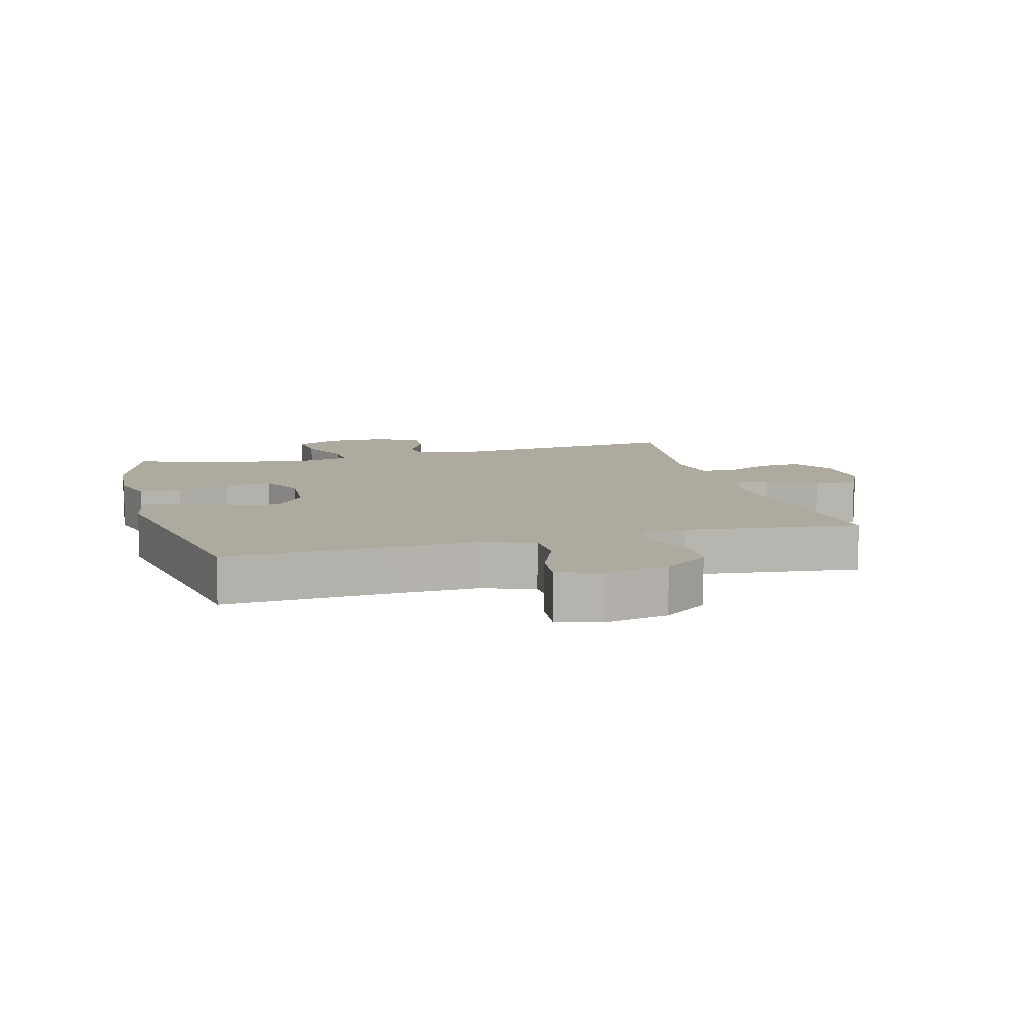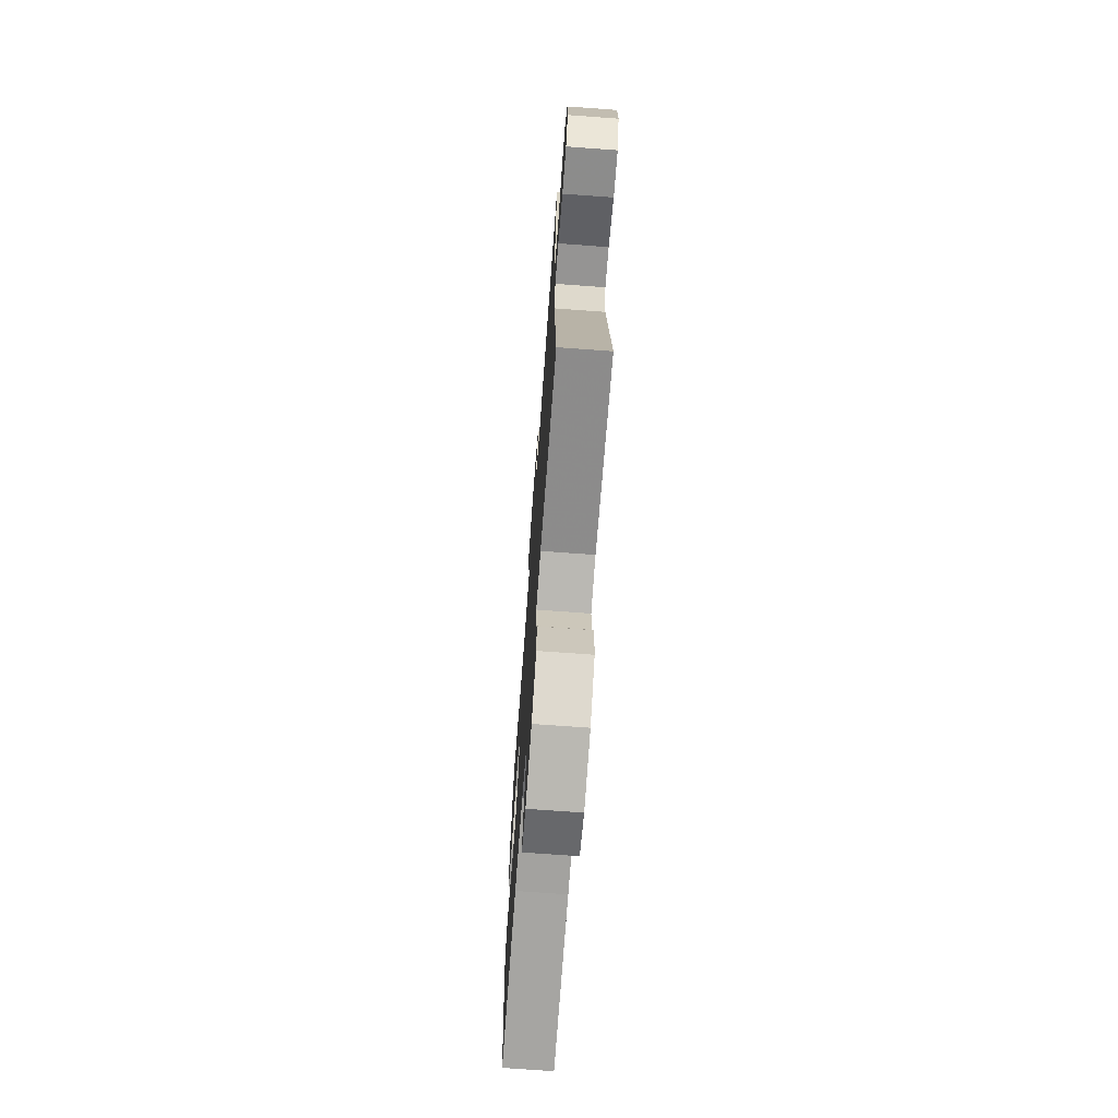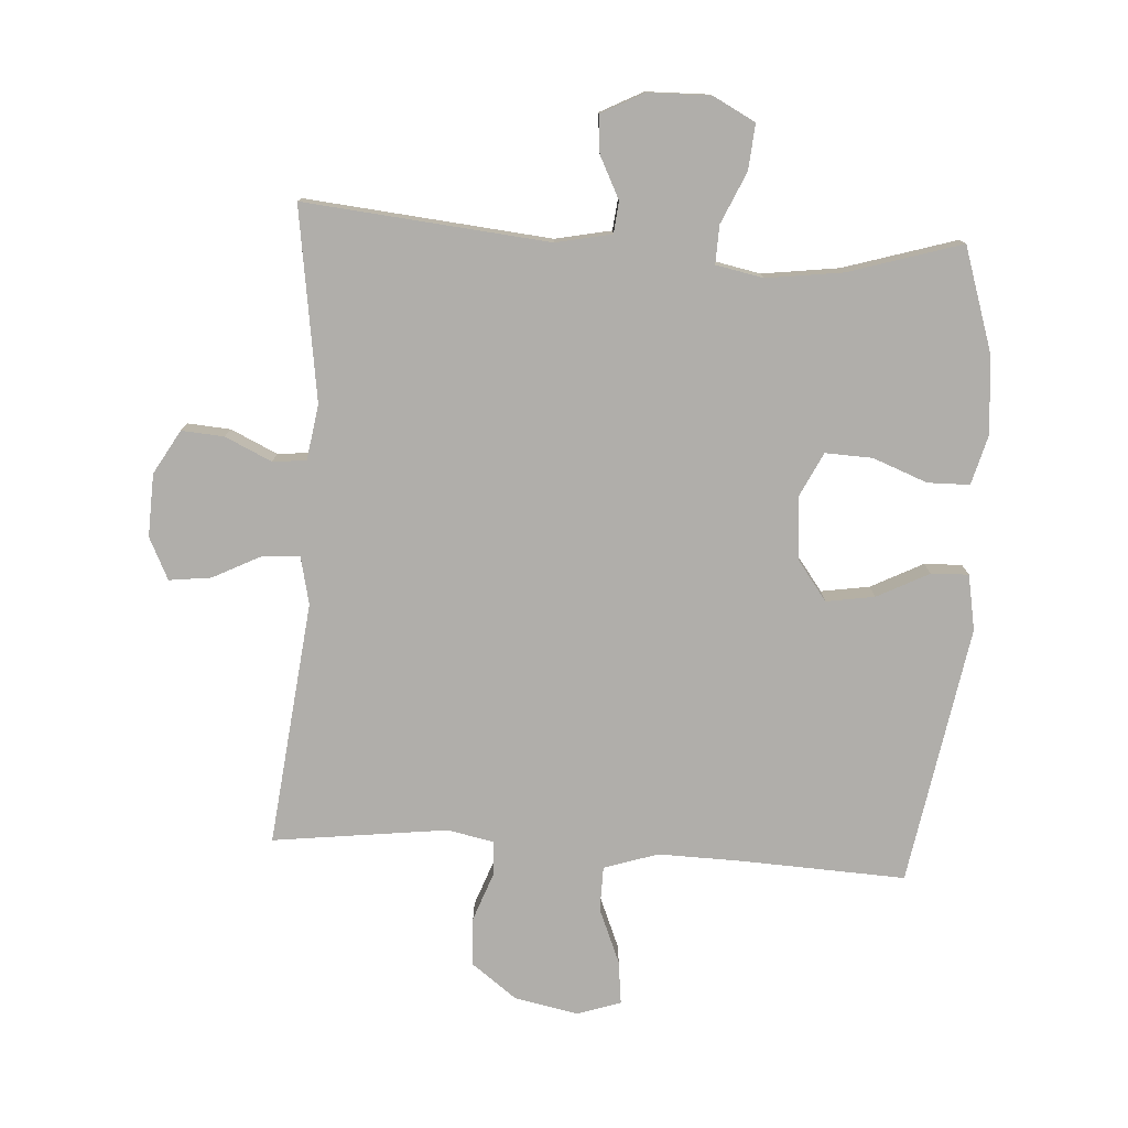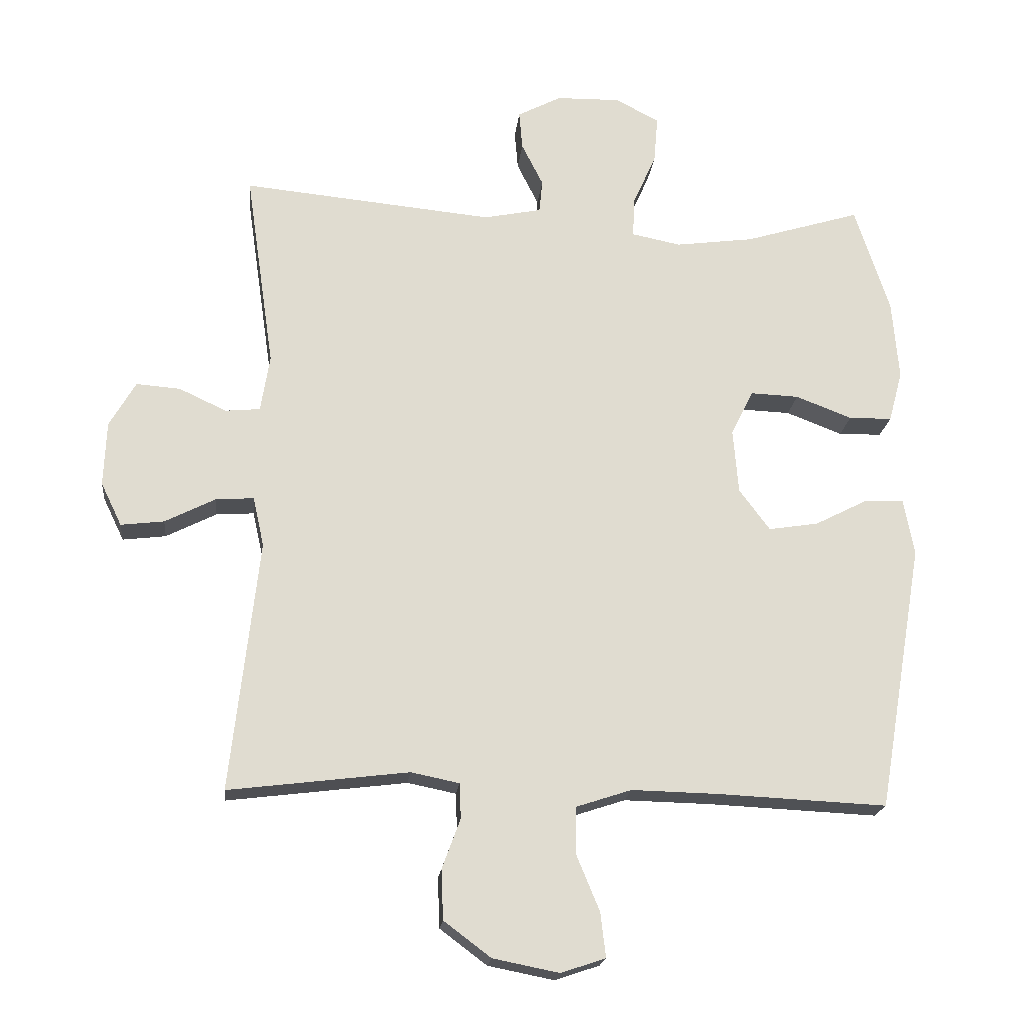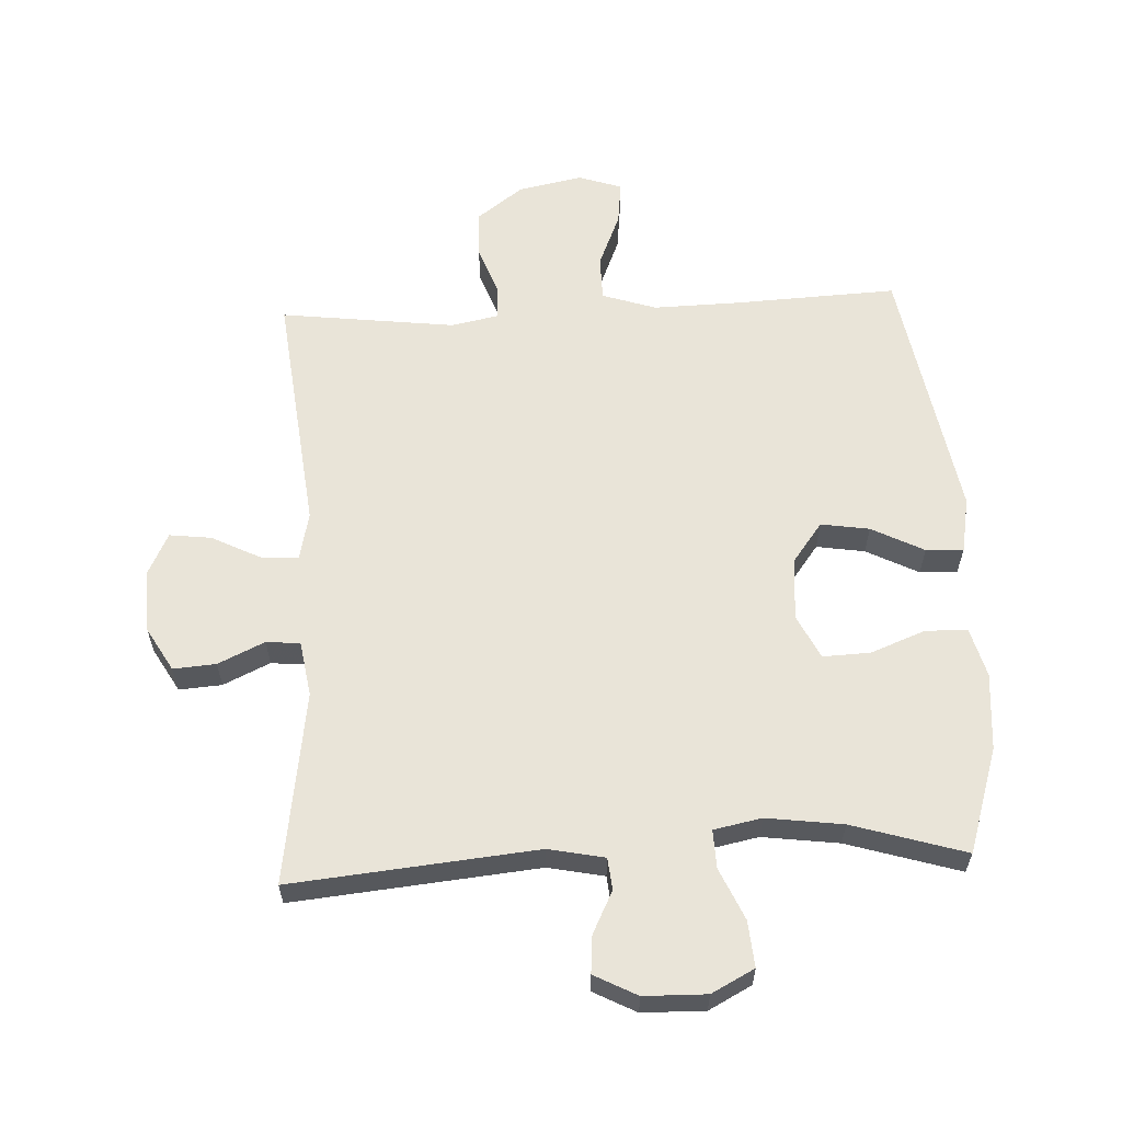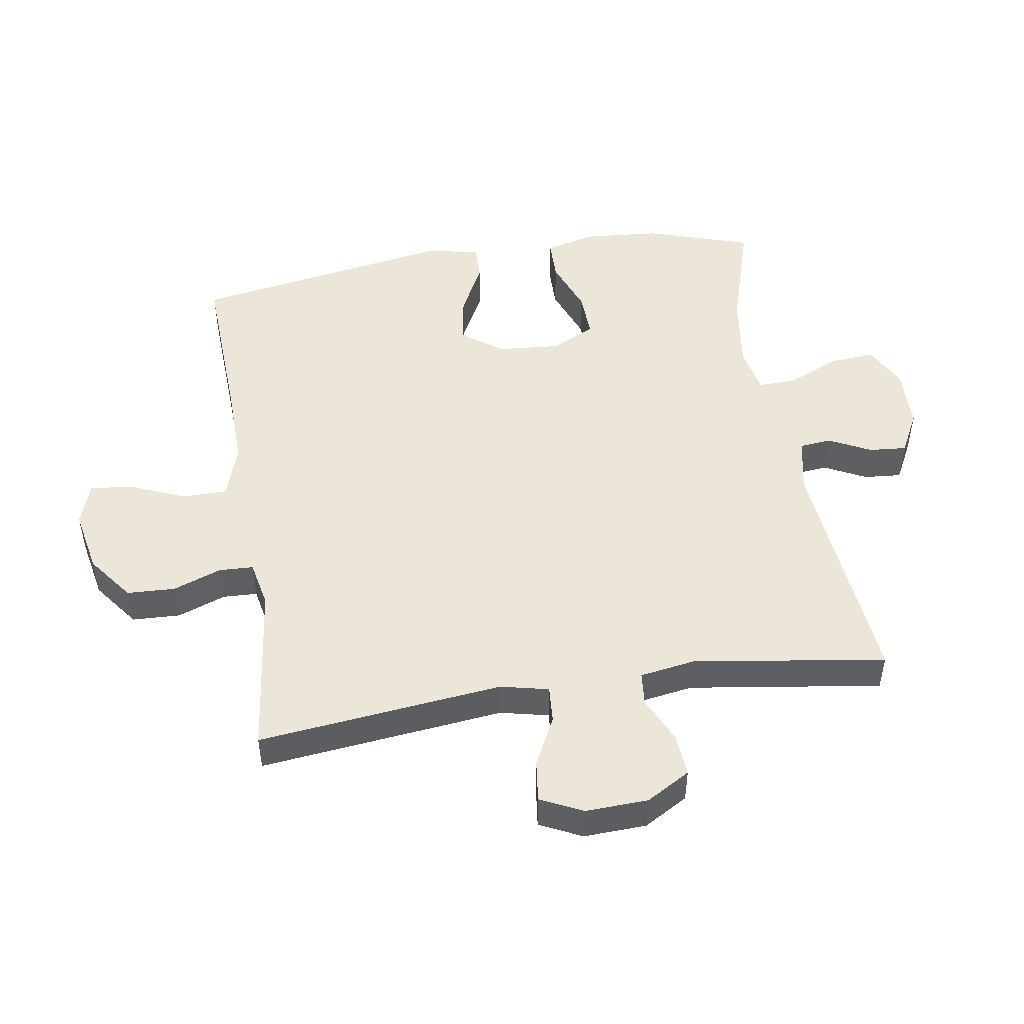
<metadata>
{"format":"obj","ext":"obj","renderer":"f3d","projection":"perspective","resolution":1024,"background":"white","views":[{"elev":9.5,"azim":164.6,"up":"+Y"},{"elev":-71.1,"azim":-94.2,"up":"+Z"},{"elev":-77.7,"azim":-3.6,"up":"+Y"},{"elev":-19.7,"azim":-6.0,"up":"+Z"},{"elev":60.3,"azim":-2.8,"up":"+Y"},{"elev":48.9,"azim":-99.0,"up":"+Y"}]}
</metadata>
<code>
v 0.5 0.07 -0.5
v 0.242 0.07 -0.488
v 0.109 0.07 -0.485
v 0.024 0.07 -0.513
v 0.023 0.07 -0.583
v 0.059 0.07 -0.67
v 0.067 0.07 -0.738
v -0.001 0.07 -0.761
v -0.102 0.07 -0.741
v -0.174 0.07 -0.687
v -0.177 0.07 -0.611
v -0.149 0.07 -0.535
v -0.151 0.07 -0.481
v -0.225 0.07 -0.466
v -0.5 0.07 -0.5
v -0.457 0.07 -0.115
v -0.474 0.07 -0.039
v -0.532 0.07 -0.043
v -0.609 0.07 -0.082
v -0.675 0.07 -0.09
v -0.707 0.07 -0.024
v -0.703 0.07 0.075
v -0.663 0.07 0.144
v -0.596 0.07 0.139
v -0.523 0.07 0.105
v -0.47 0.07 0.11
v -0.456 0.07 0.197
v -0.5 0.07 0.5
v -0.115 0.07 0.463
v -0.027 0.07 0.481
v -0.022 0.07 0.531
v -0.055 0.07 0.597
v -0.06 0.07 0.656
v 0.007 0.07 0.691
v 0.105 0.07 0.693
v 0.172 0.07 0.658
v 0.166 0.07 0.586
v 0.13 0.07 0.505
v 0.128 0.07 0.445
v 0.203 0.07 0.43
v 0.323 0.07 0.446
v 0.5 0.07 0.5
v 0.553 0.07 0.336
v 0.563 0.07 0.214
v 0.542 0.07 0.136
v 0.476 0.07 0.135
v 0.39 0.07 0.168
v 0.316 0.07 0.171
v 0.282 0.07 0.102
v 0.29 0.07 0.003
v 0.337 0.07 -0.06
v 0.413 0.07 -0.048
v 0.495 0.07 -0.006
v 0.554 0.07 -0.004
v 0.57 0.07 -0.091
v 0.5 0 -0.5
v 0.242 0 -0.488
v 0.109 0 -0.485
v 0.024 0 -0.513
v 0.023 0 -0.583
v 0.059 0 -0.67
v 0.067 0 -0.738
v -0.001 0 -0.761
v -0.102 0 -0.741
v -0.174 0 -0.687
v -0.177 0 -0.611
v -0.149 0 -0.535
v -0.151 0 -0.481
v -0.225 0 -0.466
v -0.5 0 -0.5
v -0.457 0 -0.115
v -0.474 0 -0.039
v -0.532 0 -0.043
v -0.609 0 -0.082
v -0.675 0 -0.09
v -0.707 0 -0.024
v -0.703 0 0.075
v -0.663 0 0.144
v -0.596 0 0.139
v -0.523 0 0.105
v -0.47 0 0.11
v -0.456 0 0.197
v -0.5 0 0.5
v -0.115 0 0.463
v -0.027 0 0.481
v -0.022 0 0.531
v -0.055 0 0.597
v -0.06 0 0.656
v 0.007 0 0.691
v 0.105 0 0.693
v 0.172 0 0.658
v 0.166 0 0.586
v 0.13 0 0.505
v 0.128 0 0.445
v 0.203 0 0.43
v 0.323 0 0.446
v 0.5 0 0.5
v 0.553 0 0.336
v 0.563 0 0.214
v 0.542 0 0.136
v 0.476 0 0.135
v 0.39 0 0.168
v 0.316 0 0.171
v 0.282 0 0.102
v 0.29 0 0.003
v 0.337 0 -0.06
v 0.413 0 -0.048
v 0.495 0 -0.006
v 0.554 0 -0.004
v 0.57 0 -0.091
f 55 1 2
f 54 55 2
f 53 54 2
f 52 53 2
f 51 52 2 3
f 50 51 3 4
f 49 50 4
f 45 46 47
f 44 45 47
f 43 44 47
f 42 43 47
f 41 42 47
f 40 41 47 48
f 39 40 48 49
f 36 37 38
f 35 36 38
f 34 35 38
f 33 34 38
f 32 33 38
f 31 32 38
f 30 31 38 39
f 39 49 4
f 30 39 4
f 29 30 4
f 23 24 25
f 22 23 25
f 21 22 25
f 20 21 25
f 19 20 25
f 18 19 25
f 17 18 25 26
f 16 17 26 27
f 14 15 16
f 13 14 16 27
f 10 11 12
f 9 10 12
f 8 9 12
f 7 8 12
f 6 7 12
f 5 6 12
f 5 12 13
f 27 28 29
f 13 27 29
f 5 13 29
f 4 5 29
f 57 56 110
f 57 110 109
f 57 109 108
f 57 108 107
f 58 57 107 106
f 59 58 106 105
f 59 105 104
f 102 101 100
f 102 100 99
f 102 99 98
f 102 98 97
f 102 97 96
f 103 102 96 95
f 104 103 95 94
f 93 92 91
f 93 91 90
f 93 90 89
f 93 89 88
f 93 88 87
f 93 87 86
f 94 93 86 85
f 59 104 94
f 59 94 85
f 59 85 84
f 80 79 78
f 80 78 77
f 80 77 76
f 80 76 75
f 80 75 74
f 80 74 73
f 81 80 73 72
f 82 81 72 71
f 71 70 69
f 82 71 69 68
f 67 66 65
f 67 65 64
f 67 64 63
f 67 63 62
f 67 62 61
f 67 61 60
f 68 67 60
f 84 83 82
f 84 82 68
f 84 68 60
f 84 60 59
f 1 56 57 2
f 2 57 58 3
f 3 58 59 4
f 4 59 60 5
f 5 60 61 6
f 6 61 62 7
f 7 62 63 8
f 8 63 64 9
f 9 64 65 10
f 10 65 66 11
f 11 66 67 12
f 12 67 68 13
f 13 68 69 14
f 14 69 70 15
f 15 70 71 16
f 16 71 72 17
f 17 72 73 18
f 18 73 74 19
f 19 74 75 20
f 20 75 76 21
f 21 76 77 22
f 22 77 78 23
f 23 78 79 24
f 24 79 80 25
f 25 80 81 26
f 26 81 82 27
f 27 82 83 28
f 28 83 84 29
f 29 84 85 30
f 30 85 86 31
f 31 86 87 32
f 32 87 88 33
f 33 88 89 34
f 34 89 90 35
f 35 90 91 36
f 36 91 92 37
f 37 92 93 38
f 38 93 94 39
f 39 94 95 40
f 40 95 96 41
f 41 96 97 42
f 42 97 98 43
f 43 98 99 44
f 44 99 100 45
f 45 100 101 46
f 46 101 102 47
f 47 102 103 48
f 48 103 104 49
f 49 104 105 50
f 50 105 106 51
f 51 106 107 52
f 52 107 108 53
f 53 108 109 54
f 54 109 110 55
f 55 110 56 1

</code>
